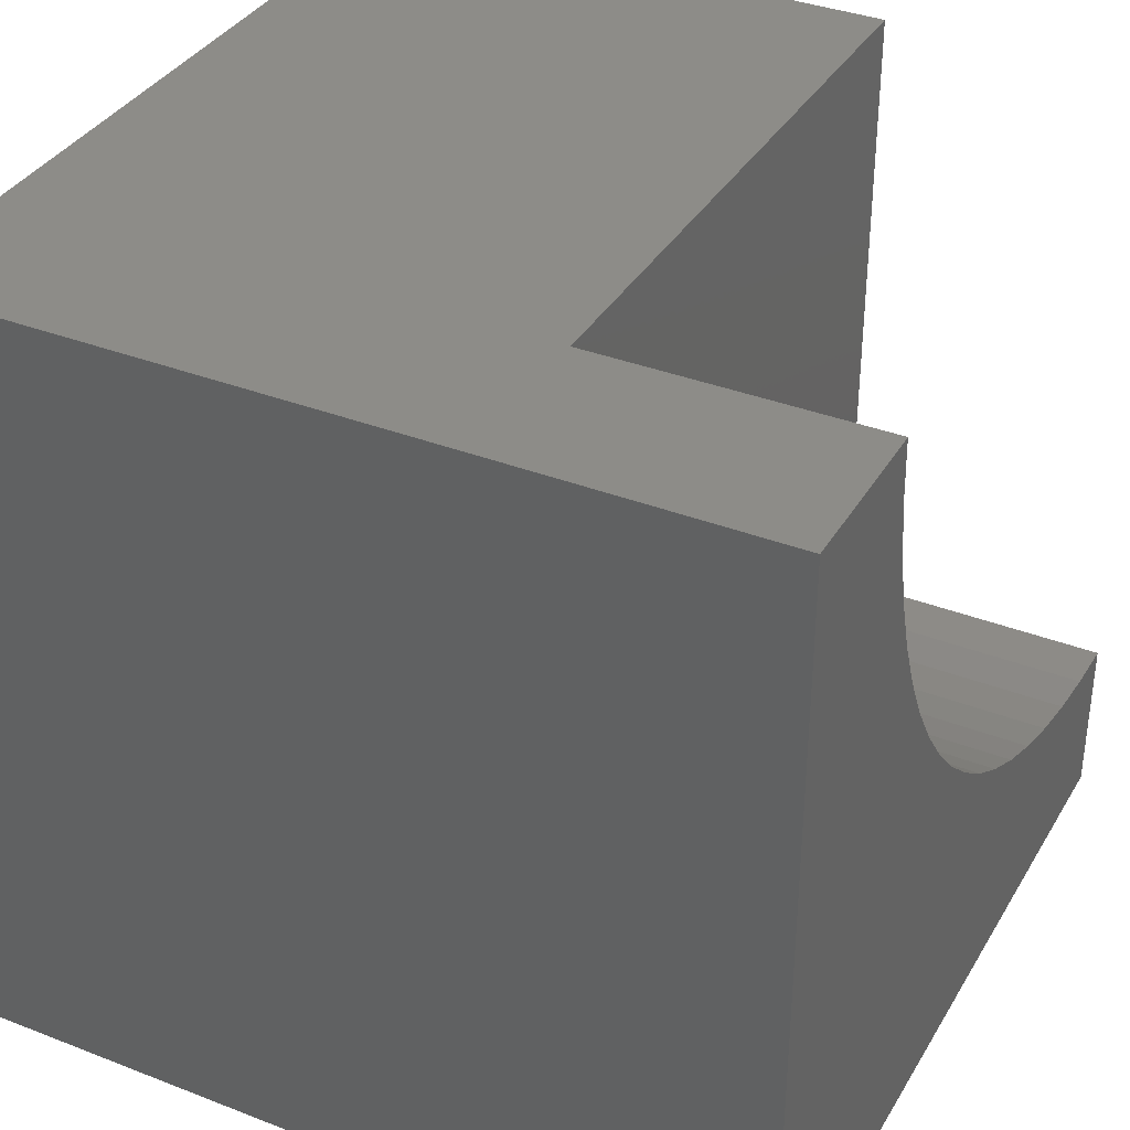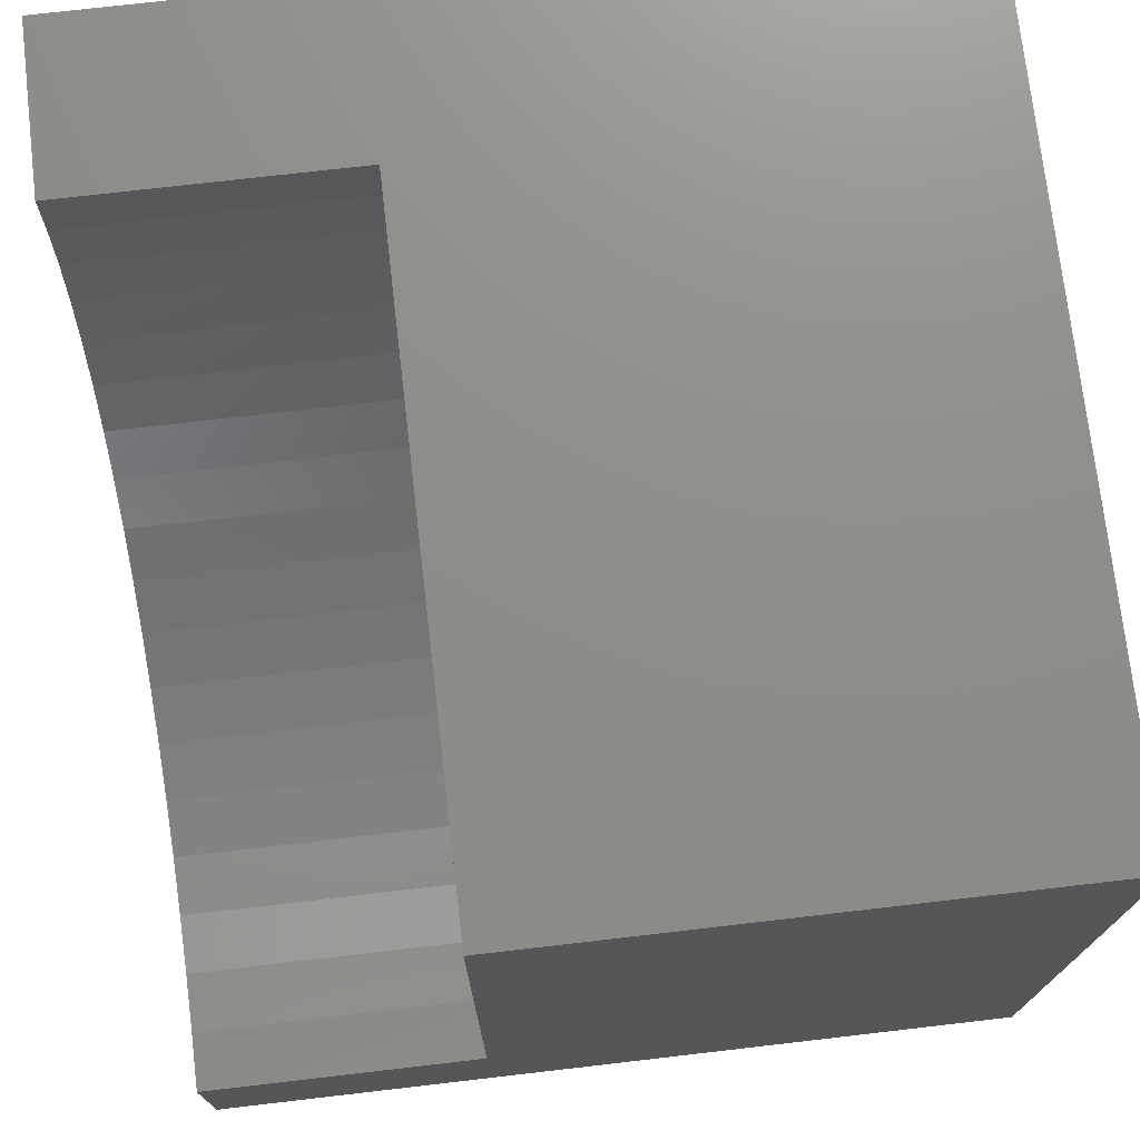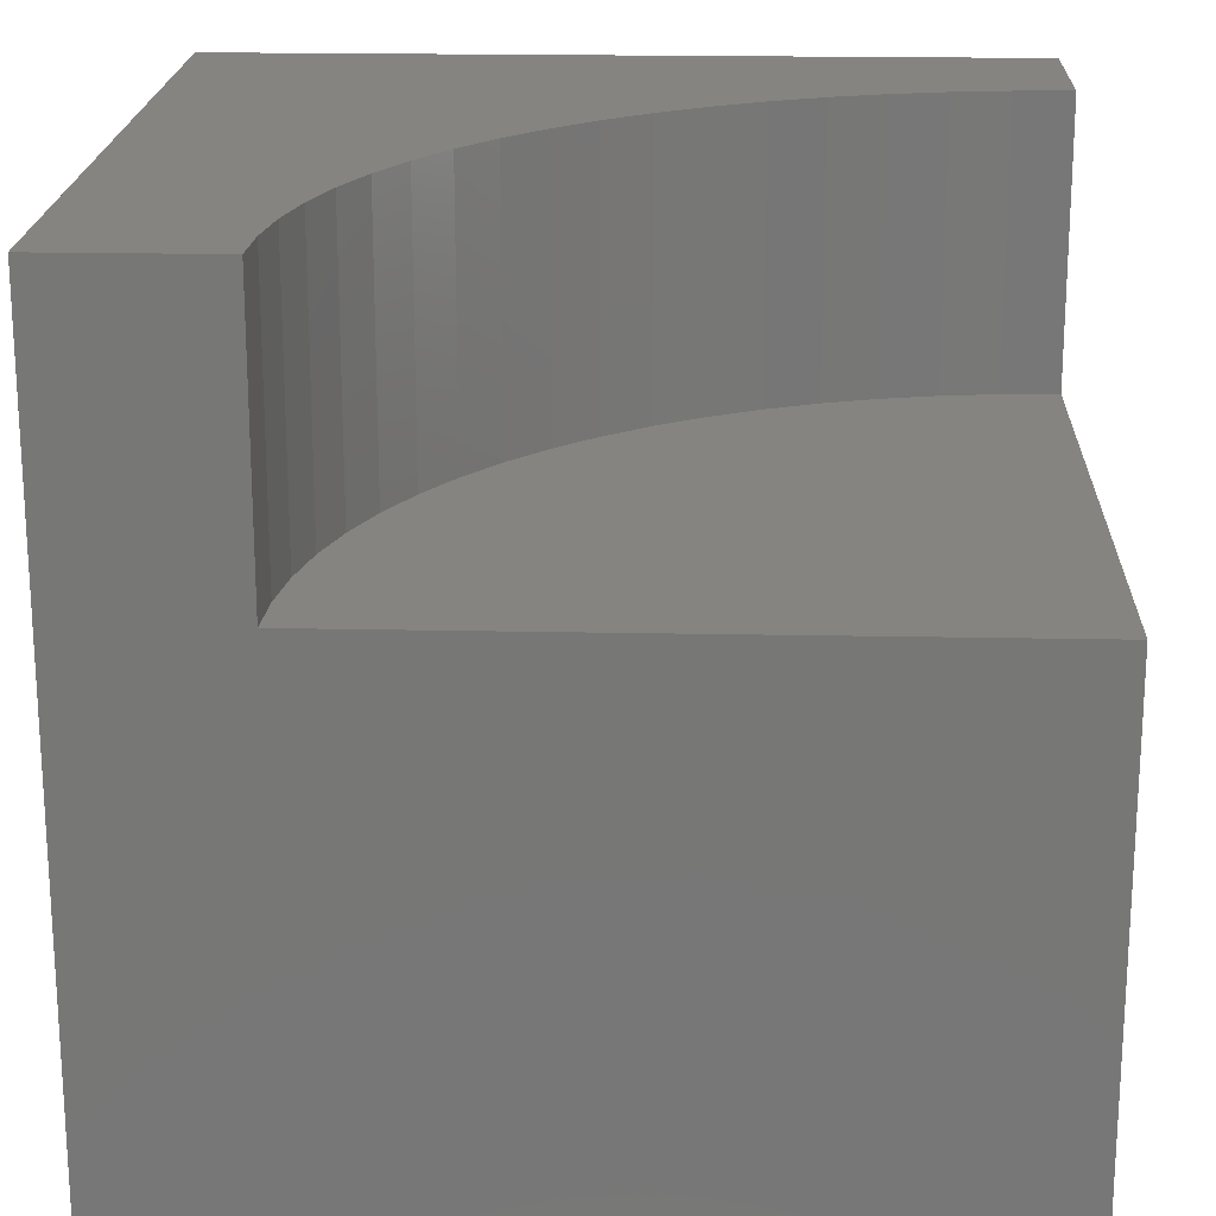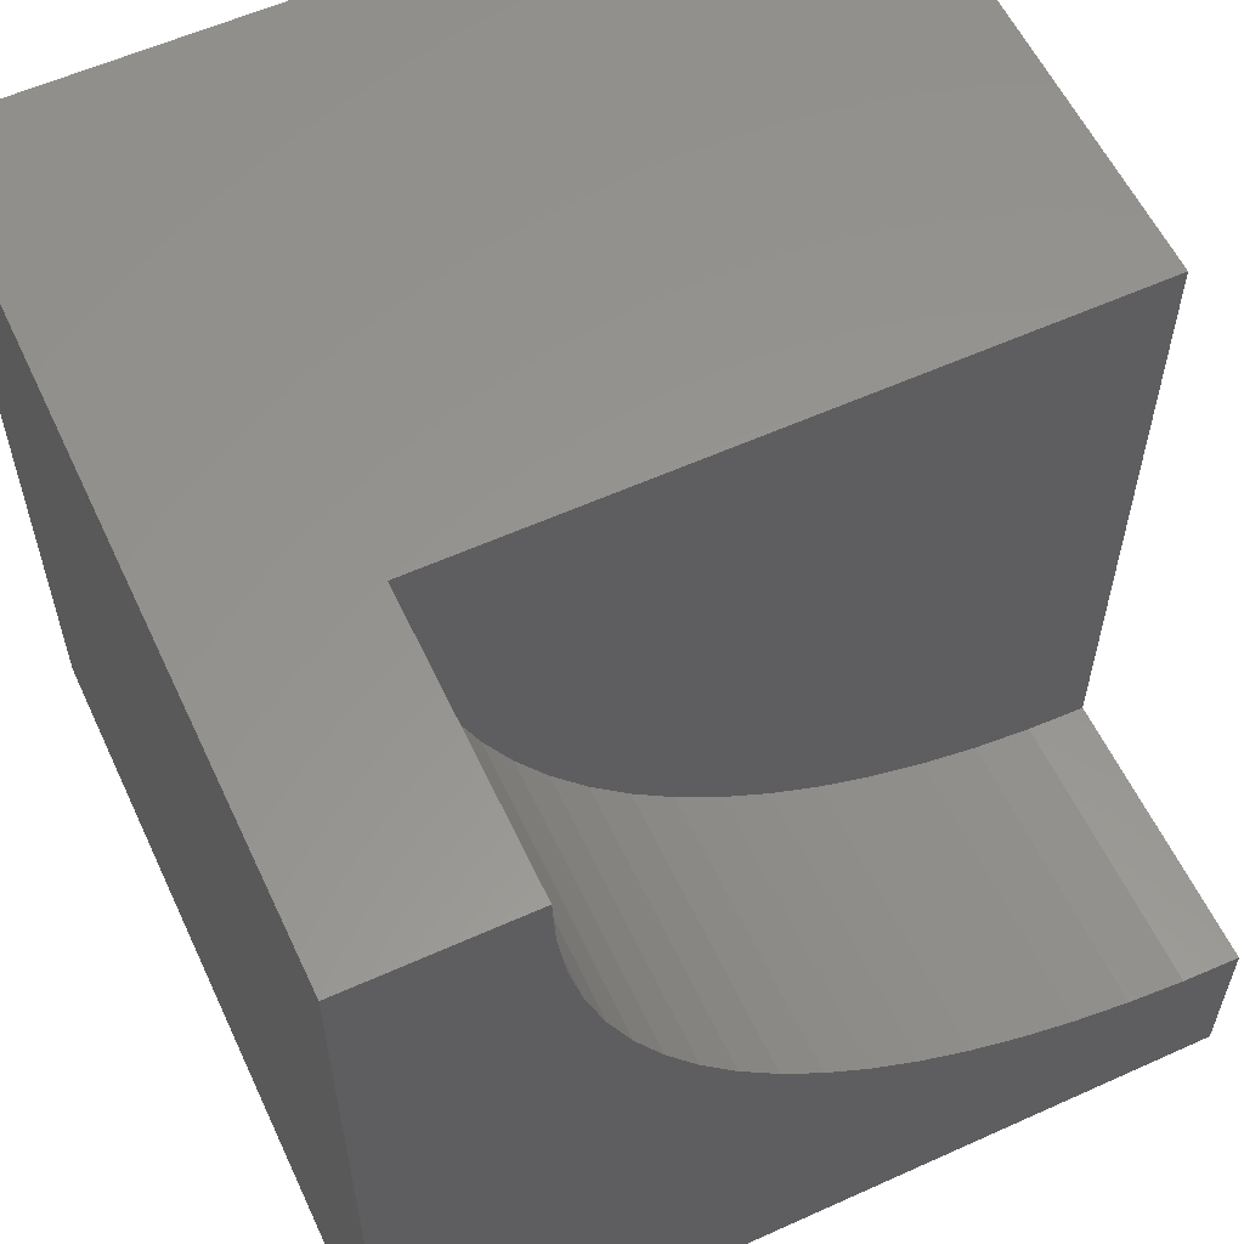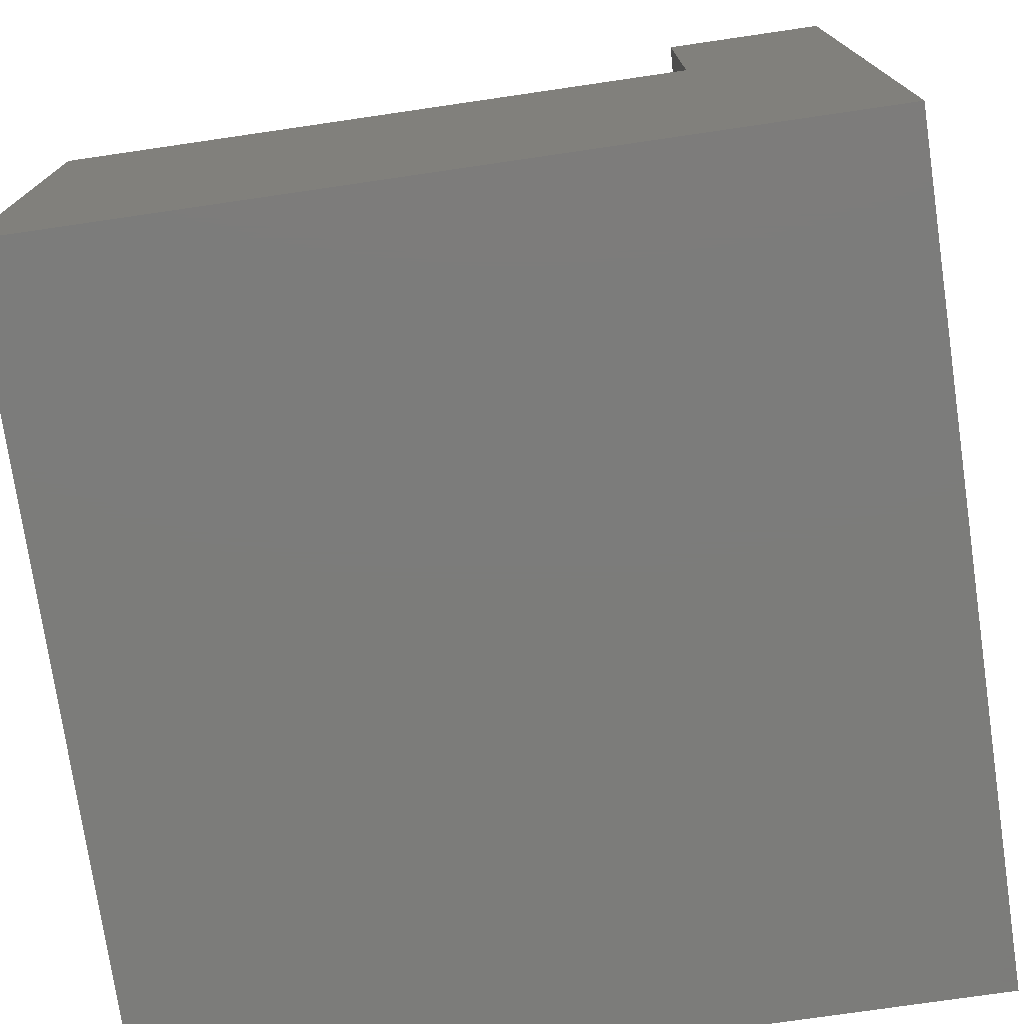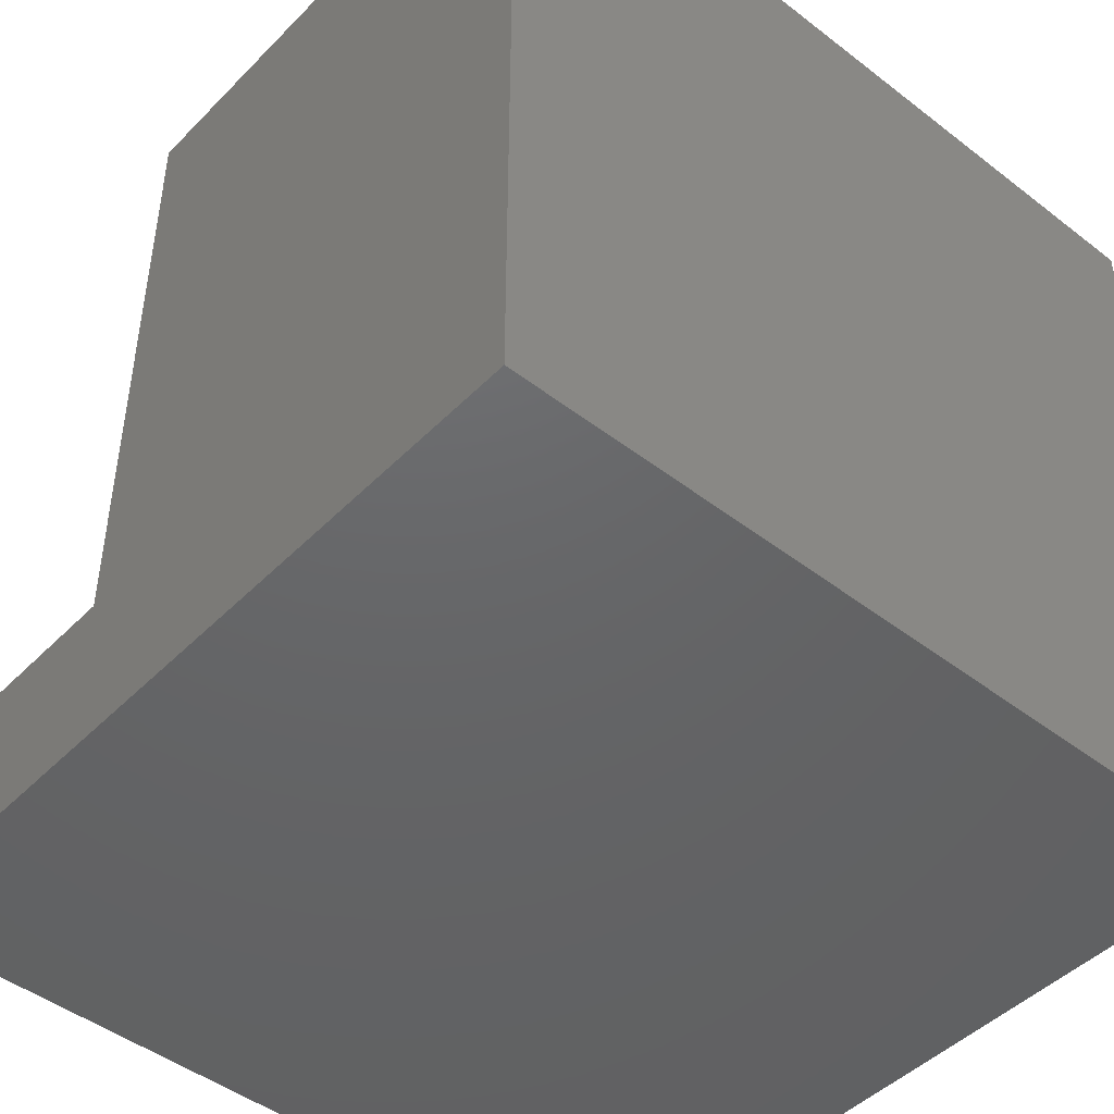
<metadata>
{"format":"stl","ext":"stl","renderer":"f3d","projection":"perspective","resolution":1024,"background":"white","views":[{"elev":36.0,"azim":-63.0,"up":"+Y"},{"elev":73.9,"azim":83.4,"up":"+Y"},{"elev":19.8,"azim":92.2,"up":"+Z"},{"elev":58.3,"azim":-25.0,"up":"+Y"},{"elev":-75.3,"azim":-171.7,"up":"+Z"},{"elev":-46.4,"azim":138.7,"up":"+Y"}]}
</metadata>
<code>
# stl→obj: 46 verts, 88 faces
v 0 10 10
v 0 10 0
v 0 0 10
v 0 0 0
v 10 0 10
v 10 2.038 10
v 9.306 2.069 10
v 8.617 2.159 10
v 7.939 2.31 10
v 7.277 2.519 10
v 6.635 2.784 10
v 6.019 3.105 10
v 2.038 10 10
v 2.069 9.306 10
v 2.159 8.617 10
v 5.433 3.478 10
v 4.882 3.901 10
v 4.37 4.37 10
v 3.901 4.882 10
v 3.478 5.433 10
v 3.105 6.019 10
v 2.784 6.635 10
v 2.519 7.277 10
v 2.31 7.939 10
v 10 2.038 6.567
v 10 0 0
v 10 10 6.567
v 10 10 0
v 2.038 10 6.567
v 2.069 9.306 6.567
v 2.159 8.617 6.567
v 2.31 7.939 6.567
v 2.519 7.277 6.567
v 2.784 6.635 6.567
v 3.105 6.019 6.567
v 3.478 5.433 6.567
v 3.901 4.882 6.567
v 4.37 4.37 6.567
v 4.882 3.901 6.567
v 5.433 3.478 6.567
v 6.019 3.105 6.567
v 6.635 2.784 6.567
v 7.277 2.519 6.567
v 7.939 2.31 6.567
v 8.617 2.159 6.567
v 9.306 2.069 6.567
f 1 2 3
f 3 2 4
f 5 6 7
f 7 8 5
f 5 8 9
f 5 9 3
f 9 10 3
f 3 10 11
f 3 11 12
f 13 1 14
f 14 1 15
f 12 16 3
f 3 16 17
f 3 17 18
f 18 19 3
f 3 19 20
f 3 20 21
f 21 22 3
f 3 22 23
f 3 23 1
f 1 23 24
f 1 24 15
f 6 5 25
f 25 5 26
f 25 26 27
f 27 26 28
f 2 28 4
f 4 28 26
f 1 13 29
f 27 28 29
f 29 28 2
f 29 2 1
f 26 5 4
f 4 5 3
f 29 13 14
f 29 14 30
f 30 14 15
f 30 15 31
f 31 15 24
f 31 24 32
f 32 24 23
f 32 23 33
f 33 23 22
f 33 22 34
f 34 22 21
f 34 21 35
f 35 21 20
f 35 20 36
f 36 20 19
f 36 19 37
f 37 19 18
f 37 18 38
f 38 18 17
f 38 17 39
f 39 17 16
f 39 16 40
f 40 16 12
f 40 12 41
f 41 12 11
f 41 11 42
f 42 11 10
f 42 10 43
f 43 10 9
f 43 9 44
f 44 9 8
f 44 8 45
f 45 8 7
f 45 7 46
f 46 7 6
f 46 6 25
f 46 25 27
f 38 39 27
f 46 27 45
f 29 30 27
f 27 30 31
f 27 31 32
f 39 40 27
f 27 40 41
f 27 41 42
f 42 43 27
f 27 43 44
f 27 44 45
f 32 33 27
f 27 33 34
f 27 34 35
f 35 36 27
f 27 36 37
f 27 37 38

</code>
